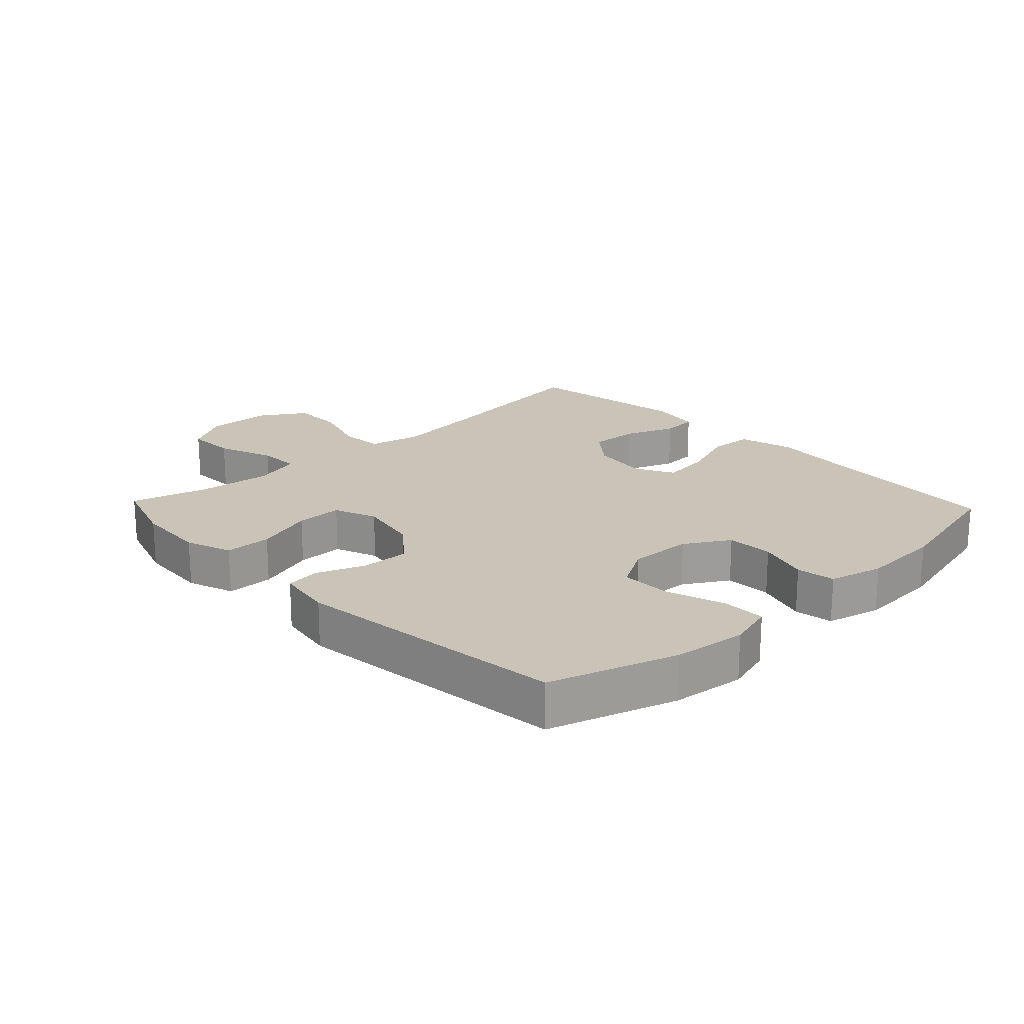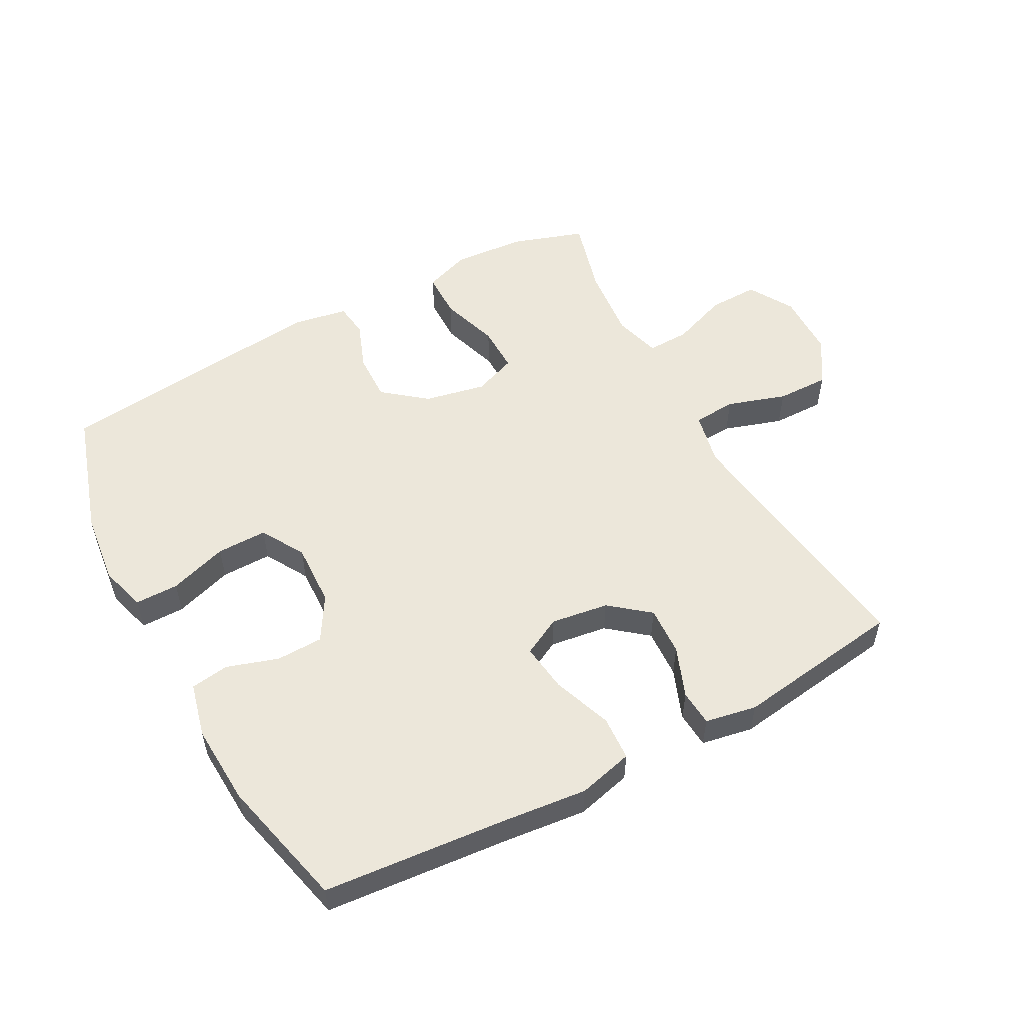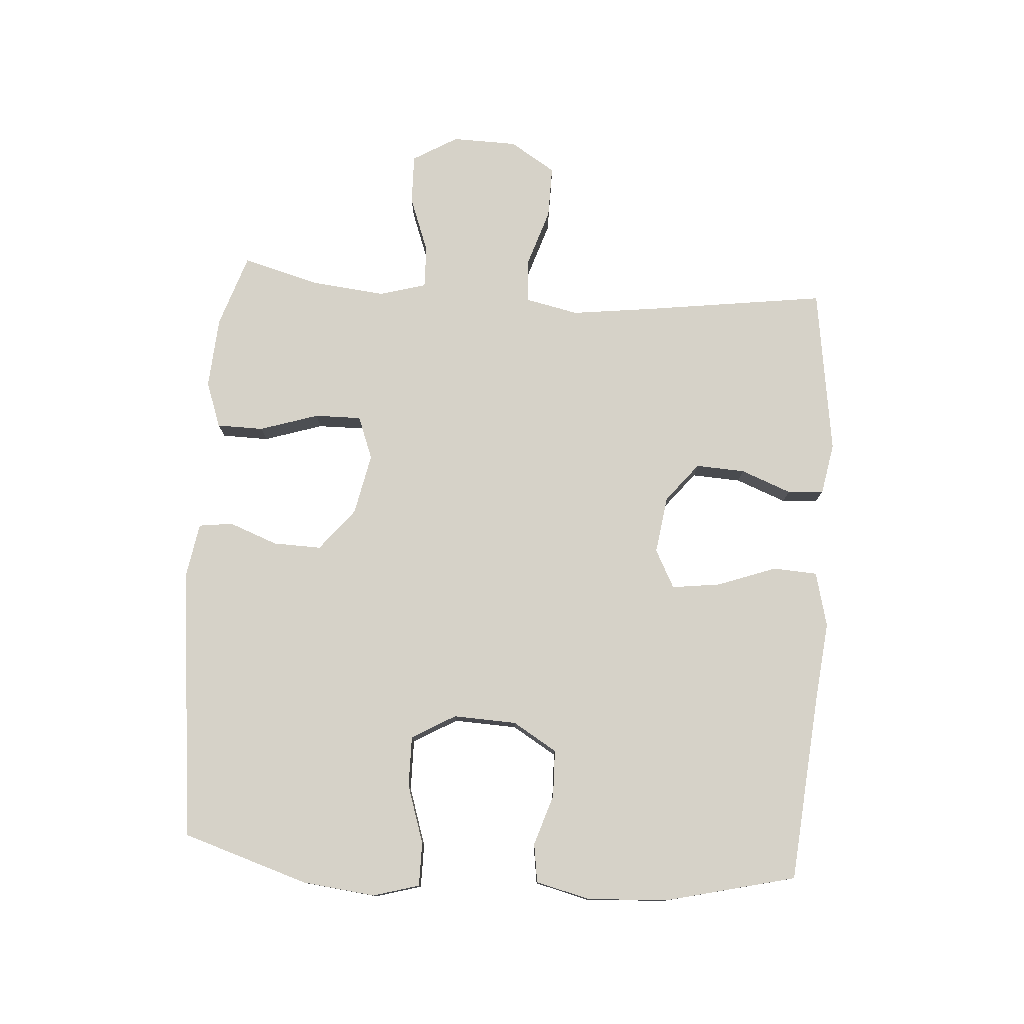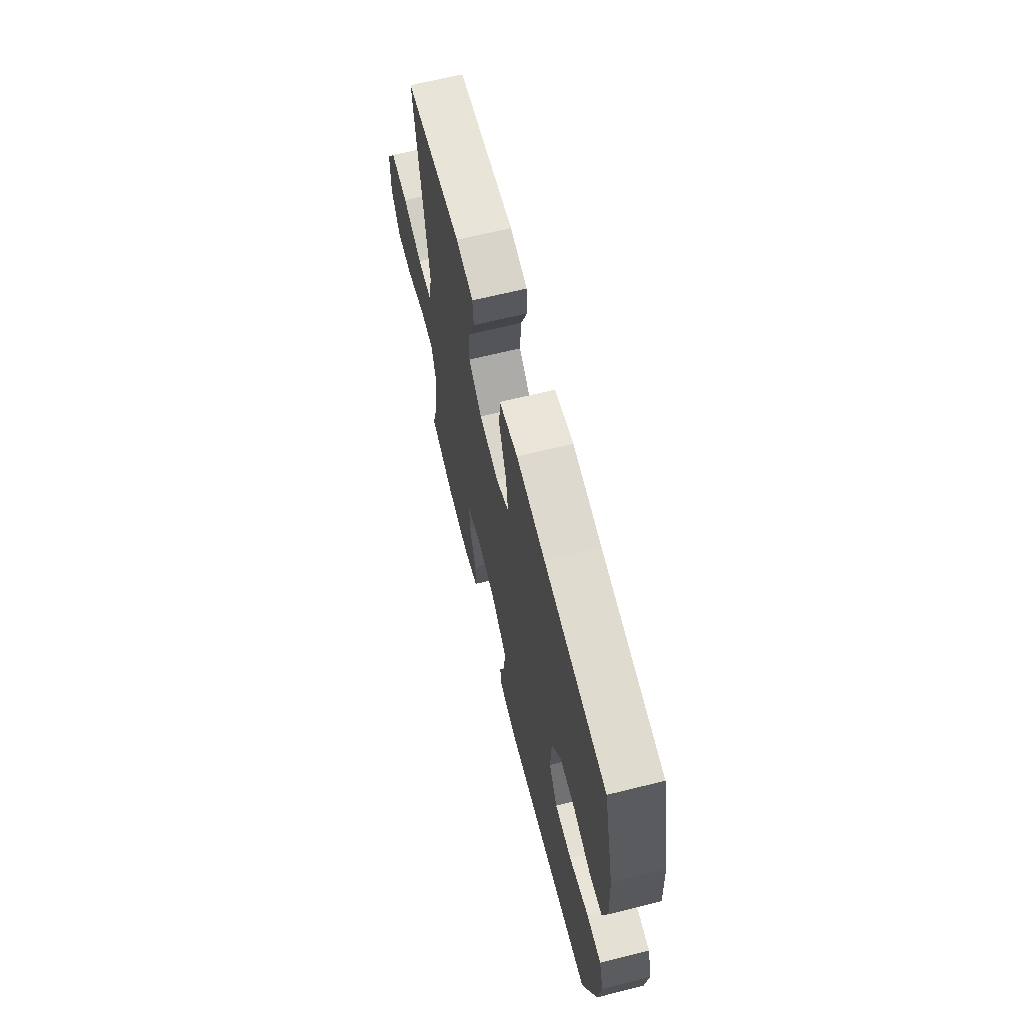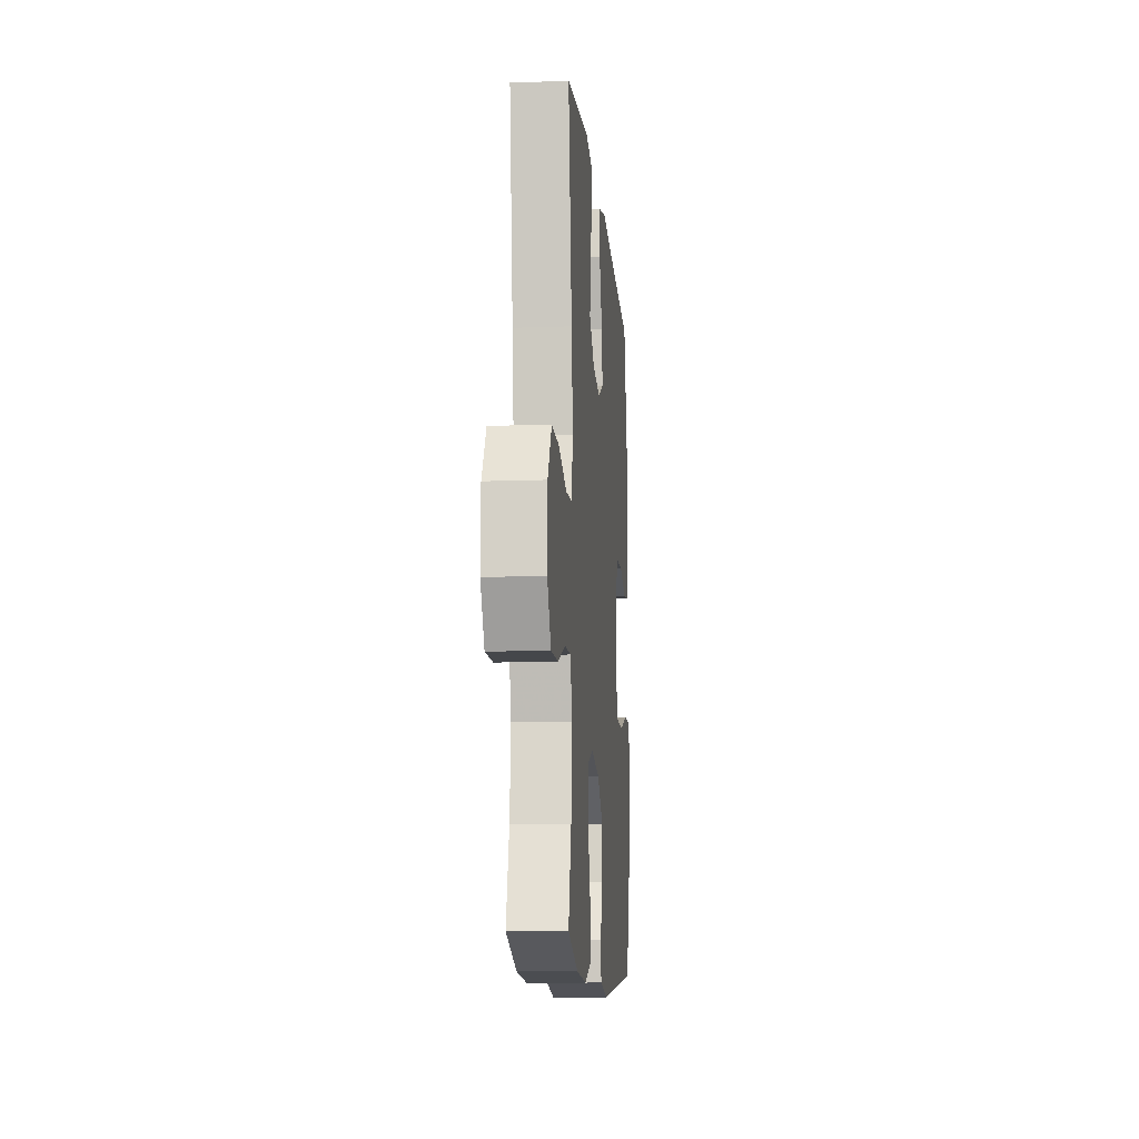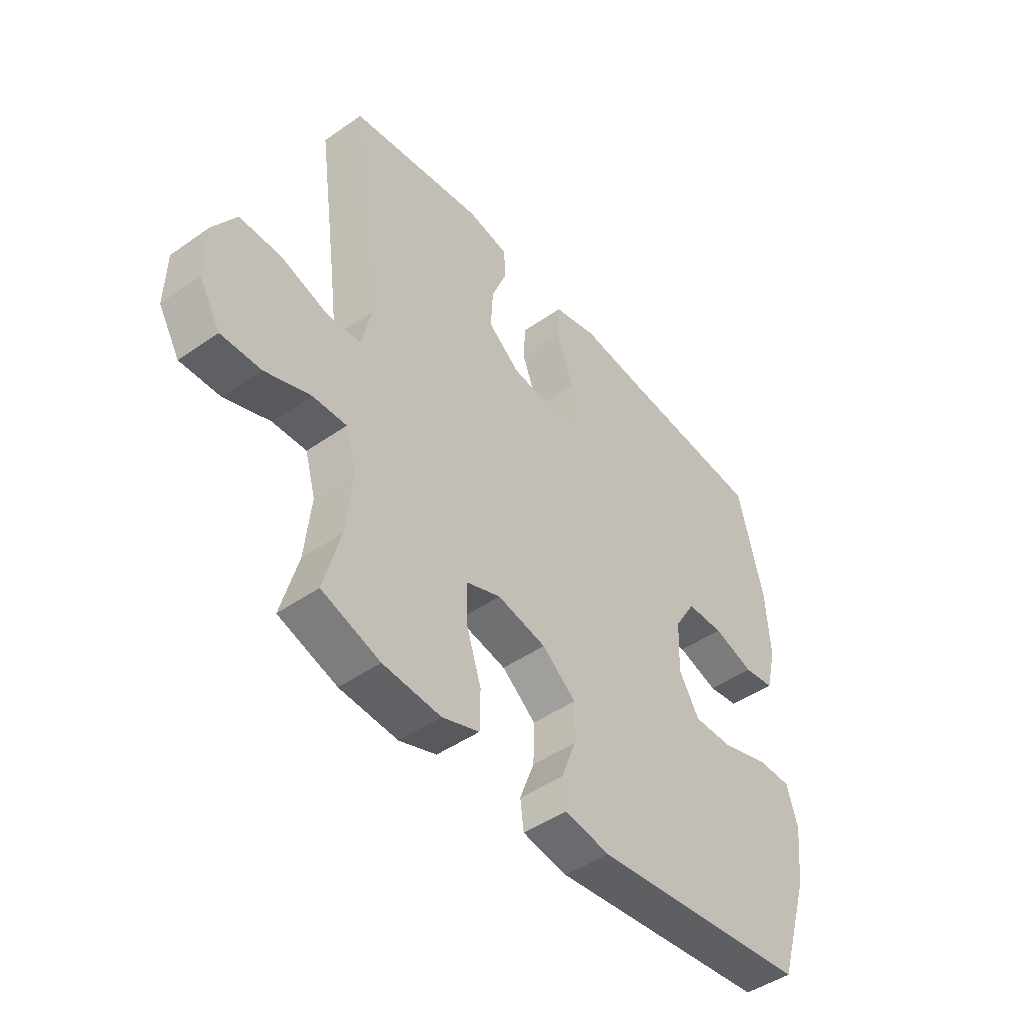
<metadata>
{"format":"obj","ext":"obj","renderer":"f3d","projection":"perspective","resolution":1024,"background":"white","views":[{"elev":20.0,"azim":-133.4,"up":"+Y"},{"elev":53.9,"azim":-28.3,"up":"+Y"},{"elev":77.7,"azim":-86.0,"up":"+Y"},{"elev":66.0,"azim":-104.0,"up":"+Z"},{"elev":-11.9,"azim":95.0,"up":"+Z"},{"elev":-46.6,"azim":128.5,"up":"+Z"}]}
</metadata>
<code>
v 0.5 0.07 -0.5
v 0.385 0.07 -0.538
v 0.271 0.07 -0.546
v 0.198 0.07 -0.52
v 0.197 0.07 -0.446
v 0.227 0.07 -0.353
v 0.228 0.07 -0.279
v 0.16 0.07 -0.253
v 0.063 0.07 -0.273
v -0.004 0.07 -0.327
v -0.002 0.07 -0.403
v 0.027 0.07 -0.48
v 0.02 0.07 -0.534
v -0.069 0.07 -0.549
v -0.5 0.07 -0.5
v -0.563 0.07 -0.301
v -0.576 0.07 -0.186
v -0.555 0.07 -0.113
v -0.486 0.07 -0.113
v -0.394 0.07 -0.143
v -0.314 0.07 -0.144
v -0.274 0.07 -0.075
v -0.278 0.07 0.025
v -0.32 0.07 0.095
v -0.394 0.07 0.097
v -0.475 0.07 0.071
v -0.536 0.07 0.08
v -0.557 0.07 0.166
v -0.55 0.07 0.294
v -0.5 0.07 0.5
v -0.211 0.07 0.525
v -0.077 0.07 0.539
v 0.01 0.07 0.517
v 0.014 0.07 0.447
v -0.02 0.07 0.354
v -0.03 0.07 0.277
v 0.031 0.07 0.245
v 0.122 0.07 0.258
v 0.184 0.07 0.308
v 0.18 0.07 0.386
v 0.149 0.07 0.466
v 0.153 0.07 0.523
v 0.234 0.07 0.538
v 0.5 0.07 0.5
v 0.46 0.07 0.209
v 0.444 0.07 0.081
v 0.462 0.07 -0.003
v 0.53 0.07 -0.008
v 0.623 0.07 0.022
v 0.706 0.07 0.023
v 0.751 0.07 -0.049
v 0.753 0.07 -0.152
v 0.711 0.07 -0.223
v 0.632 0.07 -0.221
v 0.543 0.07 -0.188
v 0.476 0.07 -0.186
v 0.455 0.07 -0.26
v 0.467 0.07 -0.378
v 0.5 0 -0.5
v 0.385 0 -0.538
v 0.271 0 -0.546
v 0.198 0 -0.52
v 0.197 0 -0.446
v 0.227 0 -0.353
v 0.228 0 -0.279
v 0.16 0 -0.253
v 0.063 0 -0.273
v -0.004 0 -0.327
v -0.002 0 -0.403
v 0.027 0 -0.48
v 0.02 0 -0.534
v -0.069 0 -0.549
v -0.5 0 -0.5
v -0.563 0 -0.301
v -0.576 0 -0.186
v -0.555 0 -0.113
v -0.486 0 -0.113
v -0.394 0 -0.143
v -0.314 0 -0.144
v -0.274 0 -0.075
v -0.278 0 0.025
v -0.32 0 0.095
v -0.394 0 0.097
v -0.475 0 0.071
v -0.536 0 0.08
v -0.557 0 0.166
v -0.55 0 0.294
v -0.5 0 0.5
v -0.211 0 0.525
v -0.077 0 0.539
v 0.01 0 0.517
v 0.014 0 0.447
v -0.02 0 0.354
v -0.03 0 0.277
v 0.031 0 0.245
v 0.122 0 0.258
v 0.184 0 0.308
v 0.18 0 0.386
v 0.149 0 0.466
v 0.153 0 0.523
v 0.234 0 0.538
v 0.5 0 0.5
v 0.46 0 0.209
v 0.444 0 0.081
v 0.462 0 -0.003
v 0.53 0 -0.008
v 0.623 0 0.022
v 0.706 0 0.023
v 0.751 0 -0.049
v 0.753 0 -0.152
v 0.711 0 -0.223
v 0.632 0 -0.221
v 0.543 0 -0.188
v 0.476 0 -0.186
v 0.455 0 -0.26
v 0.467 0 -0.378
f 52 53 54 55
f 52 55 56
f 51 52 56
f 48 49 50 51
f 47 48 51 56
f 46 47 56 57
f 42 43 44 45
f 40 41 42 45
f 39 40 45 46
f 38 39 46 57
f 32 33 34 35
f 31 32 35 36
f 30 31 36
f 29 30 36 37
f 25 26 27 28
f 24 25 28 29
f 17 18 19 20
f 17 20 21
f 16 17 21
f 15 16 21
f 14 15 21 22
f 11 12 13 14
f 10 11 14 22
f 3 4 5 6
f 3 6 7
f 58 1 2 3
f 58 3 7
f 37 38 57 58
f 24 29 37 58
f 23 24 58 7
f 9 10 22 23
f 8 9 23
f 7 8 23
f 113 112 111 110
f 114 113 110
f 114 110 109
f 109 108 107 106
f 114 109 106 105
f 115 114 105 104
f 103 102 101 100
f 103 100 99 98
f 104 103 98 97
f 115 104 97 96
f 93 92 91 90
f 94 93 90 89
f 94 89 88
f 95 94 88 87
f 86 85 84 83
f 87 86 83 82
f 78 77 76 75
f 79 78 75
f 79 75 74
f 79 74 73
f 80 79 73 72
f 72 71 70 69
f 80 72 69 68
f 64 63 62 61
f 65 64 61
f 61 60 59 116
f 65 61 116
f 116 115 96 95
f 116 95 87 82
f 65 116 82 81
f 81 80 68 67
f 81 67 66
f 81 66 65
f 1 59 60 2
f 2 60 61 3
f 3 61 62 4
f 4 62 63 5
f 5 63 64 6
f 6 64 65 7
f 7 65 66 8
f 8 66 67 9
f 9 67 68 10
f 10 68 69 11
f 11 69 70 12
f 12 70 71 13
f 13 71 72 14
f 14 72 73 15
f 15 73 74 16
f 16 74 75 17
f 17 75 76 18
f 18 76 77 19
f 19 77 78 20
f 20 78 79 21
f 21 79 80 22
f 22 80 81 23
f 23 81 82 24
f 24 82 83 25
f 25 83 84 26
f 26 84 85 27
f 27 85 86 28
f 28 86 87 29
f 29 87 88 30
f 30 88 89 31
f 31 89 90 32
f 32 90 91 33
f 33 91 92 34
f 34 92 93 35
f 35 93 94 36
f 36 94 95 37
f 37 95 96 38
f 38 96 97 39
f 39 97 98 40
f 40 98 99 41
f 41 99 100 42
f 42 100 101 43
f 43 101 102 44
f 44 102 103 45
f 45 103 104 46
f 46 104 105 47
f 47 105 106 48
f 48 106 107 49
f 49 107 108 50
f 50 108 109 51
f 51 109 110 52
f 52 110 111 53
f 53 111 112 54
f 54 112 113 55
f 55 113 114 56
f 56 114 115 57
f 57 115 116 58
f 58 116 59 1

</code>
